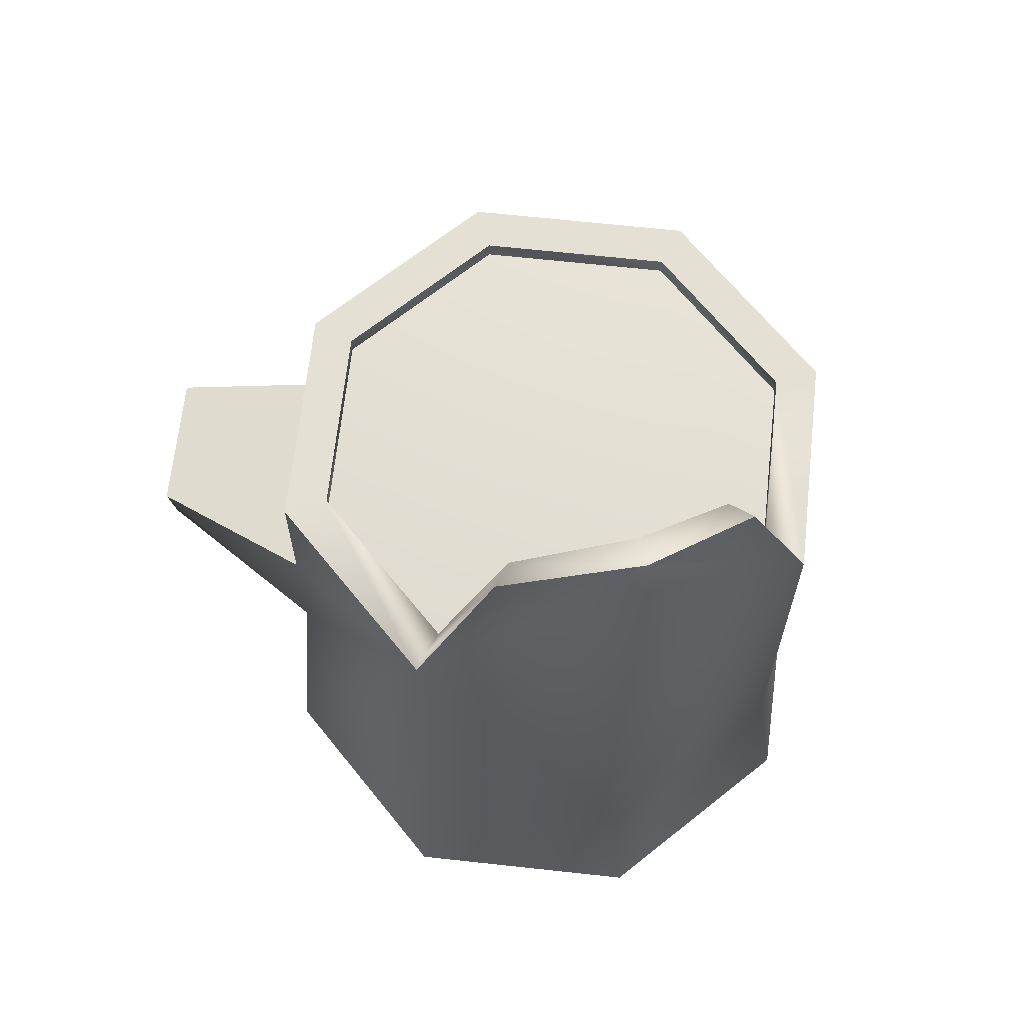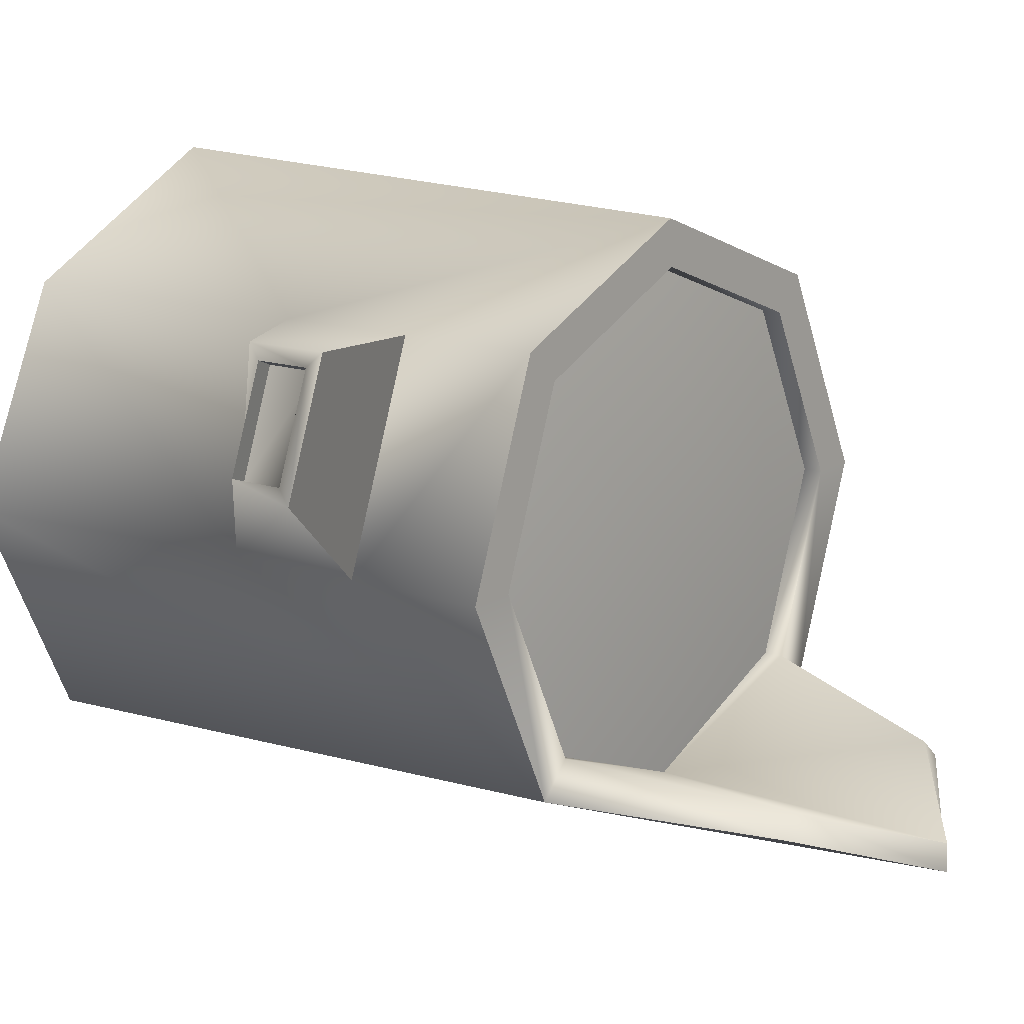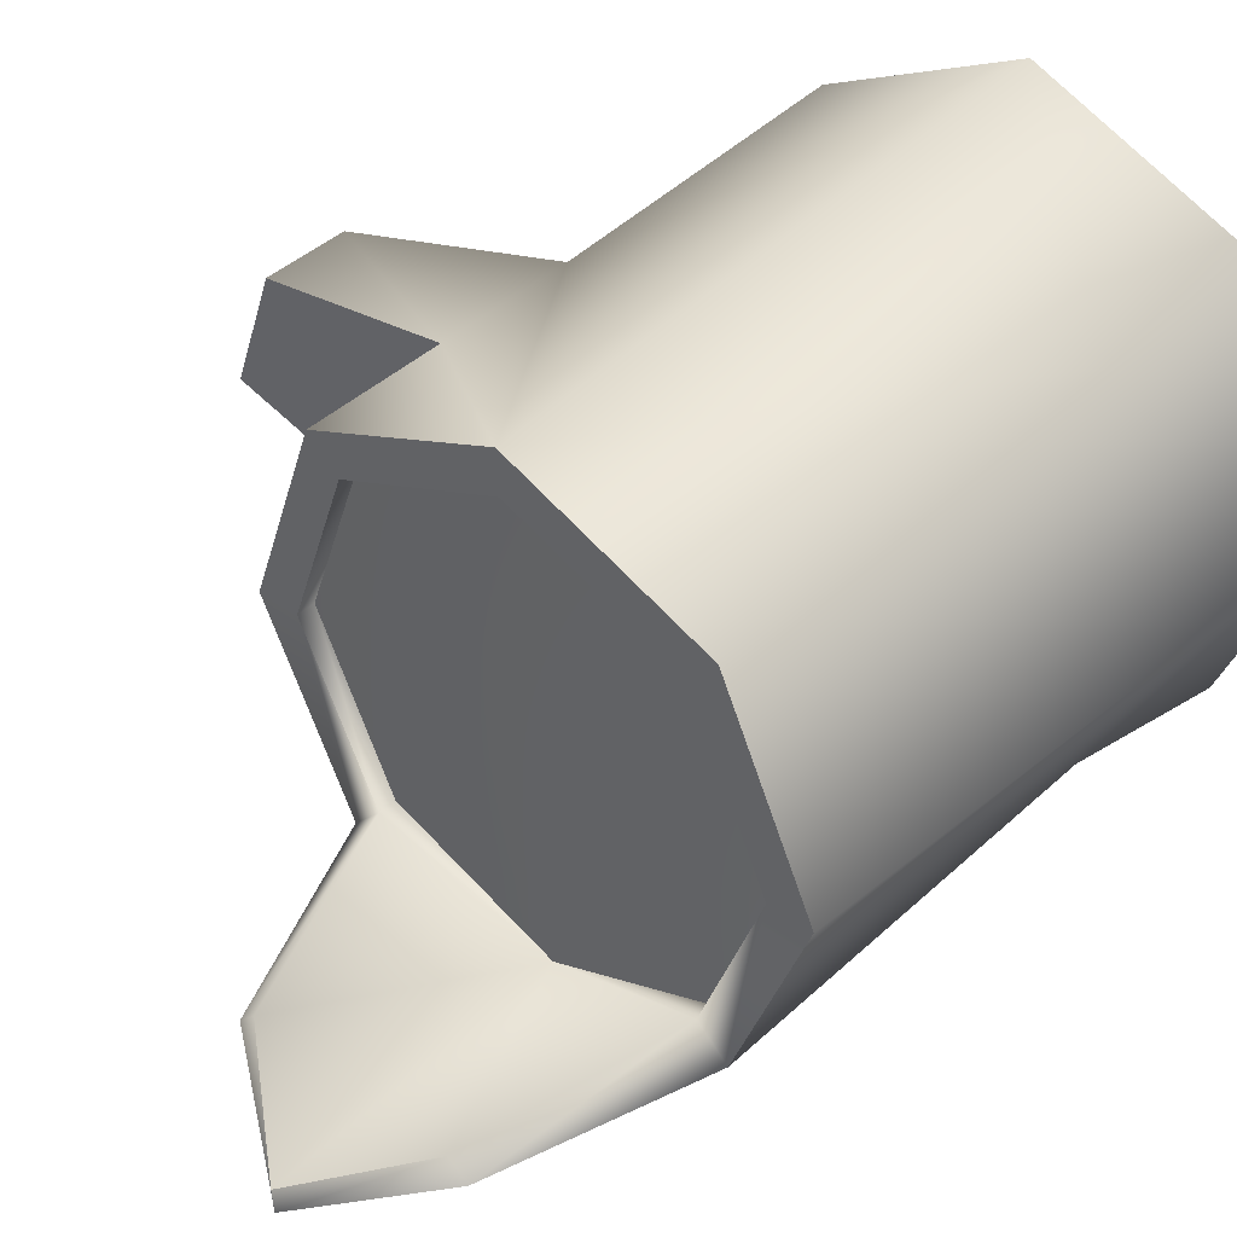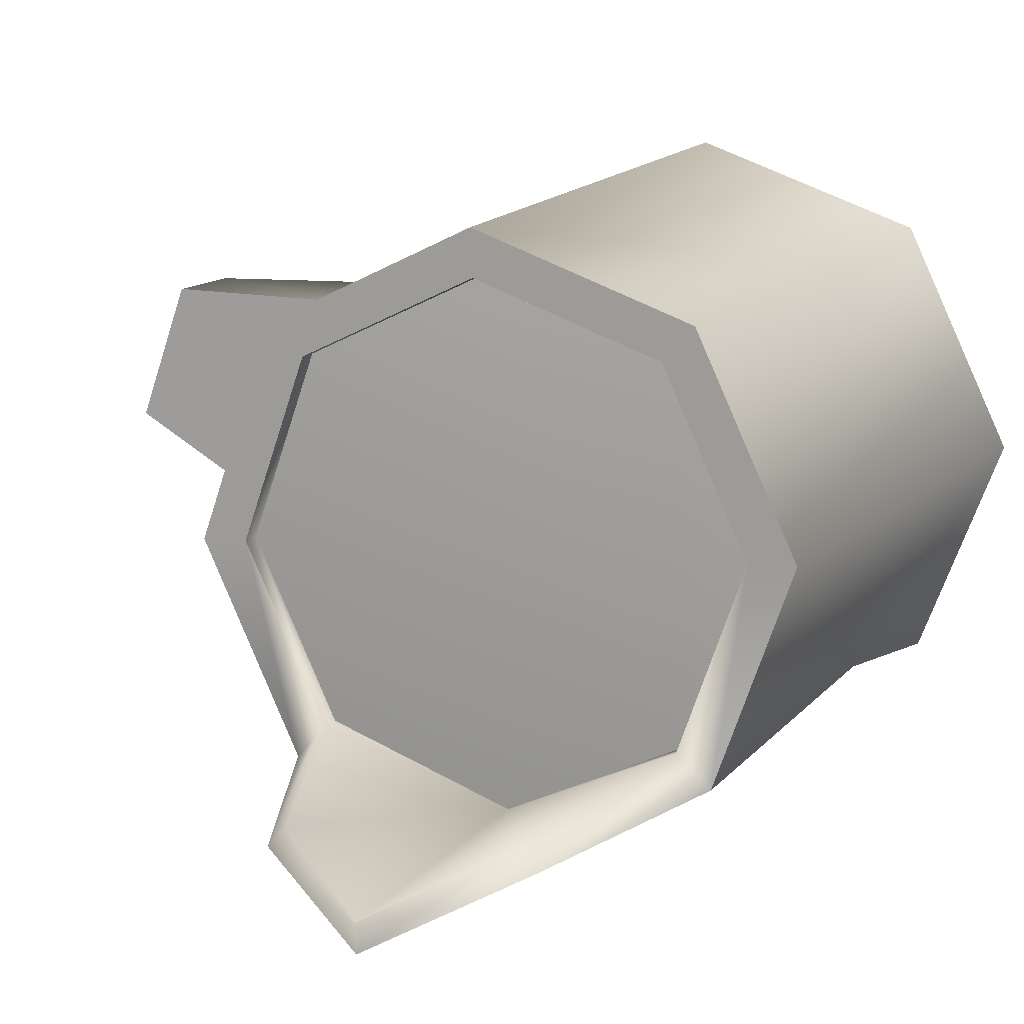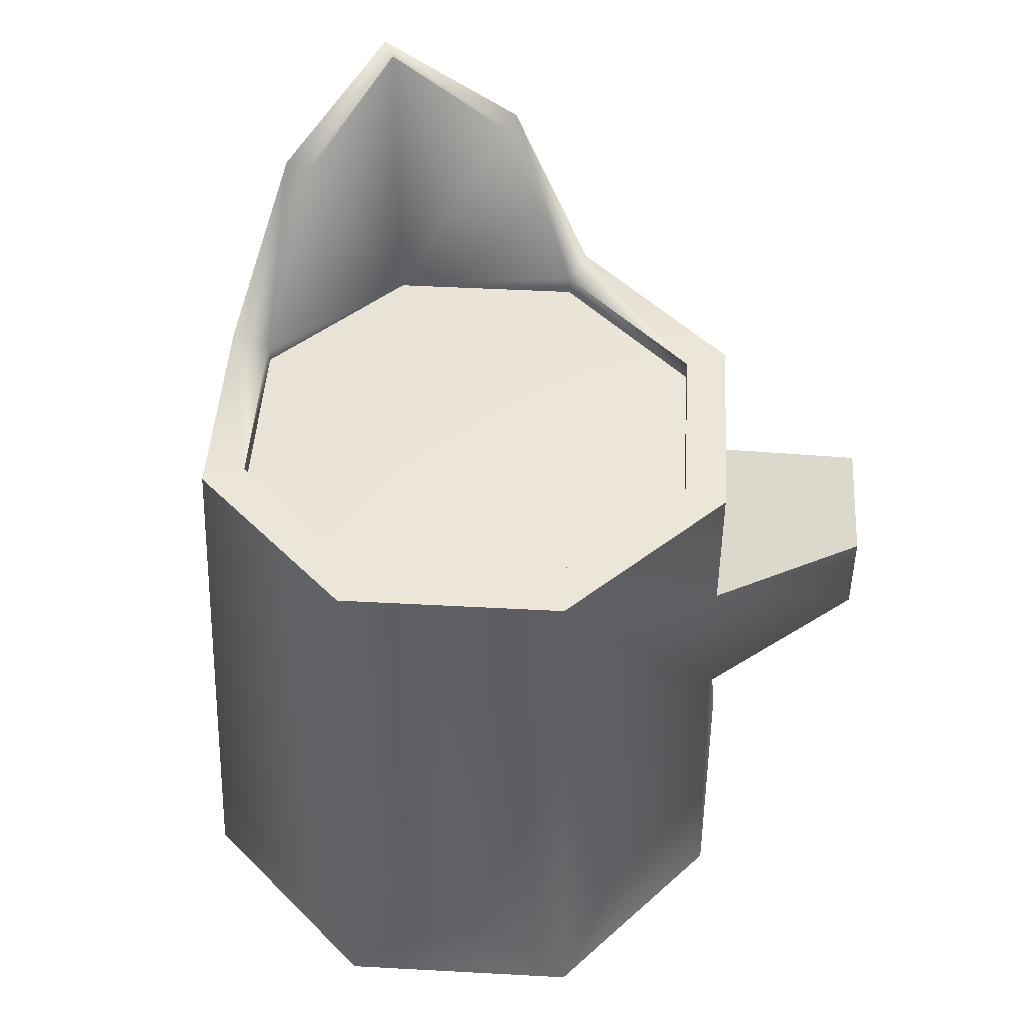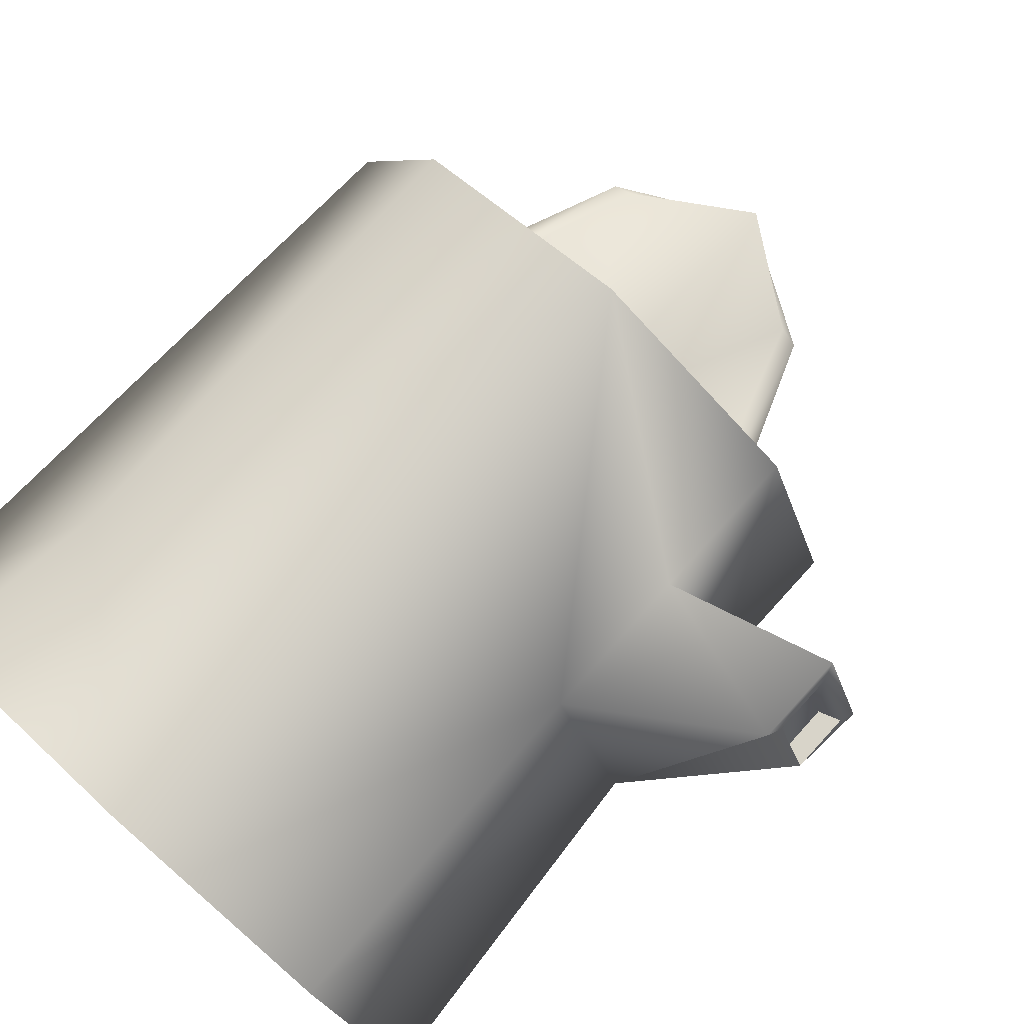
<metadata>
{"format":"obj","ext":"obj","renderer":"f3d","projection":"perspective","resolution":1024,"background":"white","views":[{"elev":66.1,"azim":166.7,"up":"+Y"},{"elev":13.2,"azim":129.3,"up":"+Z"},{"elev":42.7,"azim":-137.4,"up":"+Z"},{"elev":12.6,"azim":-156.3,"up":"+Z"},{"elev":46.2,"azim":-16.0,"up":"+Y"},{"elev":79.1,"azim":42.3,"up":"+Z"}]}
</metadata>
<code>
v 0.8924 -0.000343 -0.01999
v 0.6257 -0.000342 0.602
v 0.02414 -0.000342 0.9424
v -0.6369 -0.000342 0.7076
v -0.9494 -0.000343 0.05573
v -0.7035 -0.000343 -0.5869
v -0.6455 0.4894 -0.5346
v -0.07001 -0.000343 -0.8883
v 0.591 -0.000343 -0.6534
v 0.5044 1.765 0.5028
v 0.6864 1.765 -0.009399
v 0.01354 1.765 0.7364
v -0.4987 1.765 0.5544
v -0.7322 1.765 0.06356
v -0.5503 1.765 -0.4487
v -0.05941 1.71 -0.6823
v 0.4528 1.765 -0.5003
v 0.5996 1.765 0.5887
v 0.8144 1.765 -0.01598
v -0.5846 1.765 0.6496
v -0.8603 1.765 0.07014
v 0.5387 1.765 -0.5955
v -0.06343 2.607 -0.7603
v -0.4207 2.355 -0.5903
v 0.3094 2.355 -0.6279
v -0.05937 2.607 -0.6813
v -0.362 2.355 -0.5373
v 0.2565 2.355 -0.5692
v 0.5044 1.71 0.5028
v 0.6864 1.71 -0.009399
v 0.01354 1.71 0.7364
v -0.4987 1.71 0.5544
v -0.7322 1.71 0.06356
v -0.5503 1.71 -0.4487
v 0.4528 1.71 -0.5003
v 0.02013 1.765 0.8644
v -0.6455 1.765 -0.5346
v 0.5996 0.9422 0.5887
v 0.8144 0.9422 -0.01598
v 0.5996 1.354 0.5887
v -0.5846 0.4894 0.6496
v -0.066 0.4894 -0.8103
v 0.8144 1.354 -0.01598
v 1.15 1.432 0.2948
v 1.15 1.272 0.2948
v 1.051 1.272 0.575
v 1.051 1.432 0.575
v 1.165 1.475 0.2545
v 1.037 1.23 0.6153
v 1.037 1.475 0.6153
v 1.093 1.415 0.2743
v 1.093 1.255 0.2743
v 0.9932 1.255 0.5545
v 0.9932 1.415 0.5545
g tronc
f 39 2 1
f 40 50 48
f 38 40 36
f 46 53 54
f 5 7 6
f 7 8 6
f 36 20 41
f 42 9 8
f 22 1 9
f 13 33 14
f 37 23 42
f 43 48 39
f 22 19 43
f 43 18 40
f 10 19 11
f 12 18 10
f 13 36 12
f 14 20 13
f 14 37 21
f 16 28 26
f 23 25 22
f 11 22 17
f 27 23 24
f 28 23 26
f 17 25 28
f 15 24 37
f 40 38 49
f 16 27 15
f 10 31 12
f 16 35 17
f 14 34 15
f 12 32 13
f 11 29 10
f 45 39 48
f 46 49 39
f 7 21 37
f 38 36 3
f 5 41 21
f 40 48 43
f 22 43 39
f 46 54 47
f 47 50 49
f 40 49 50
f 38 39 49
f 45 48 44
f 46 39 45
f 47 49 46
f 47 48 50
f 52 54 53
f 45 51 52
f 47 51 44
f 45 53 46
f 39 38 2
f 2 38 3
f 3 41 4
f 4 41 5
f 47 44 48
f 7 42 8
f 42 22 9
f 22 39 1
f 13 32 33
f 41 20 21
f 42 23 22
f 40 18 36
f 52 51 54
f 43 19 18
f 10 18 19
f 12 36 18
f 13 20 36
f 14 21 20
f 14 15 37
f 16 17 28
f 45 44 51
f 11 19 22
f 27 26 23
f 28 25 23
f 17 22 25
f 15 27 24
f 23 37 24
f 16 26 27
f 10 29 31
f 14 33 34
f 12 31 32
f 11 30 29
f 15 34 16
f 47 54 51
f 7 5 21
f 45 52 53
f 7 37 42
f 3 36 41
g interieur
f 5 6 2
f 6 8 2
f 2 3 4
f 9 1 2
f 34 31 29
f 17 30 11
f 34 30 35
f 34 33 32
f 34 32 31
f 4 5 2
f 34 35 16
f 17 35 30
f 34 29 30
f 8 9 2

</code>
